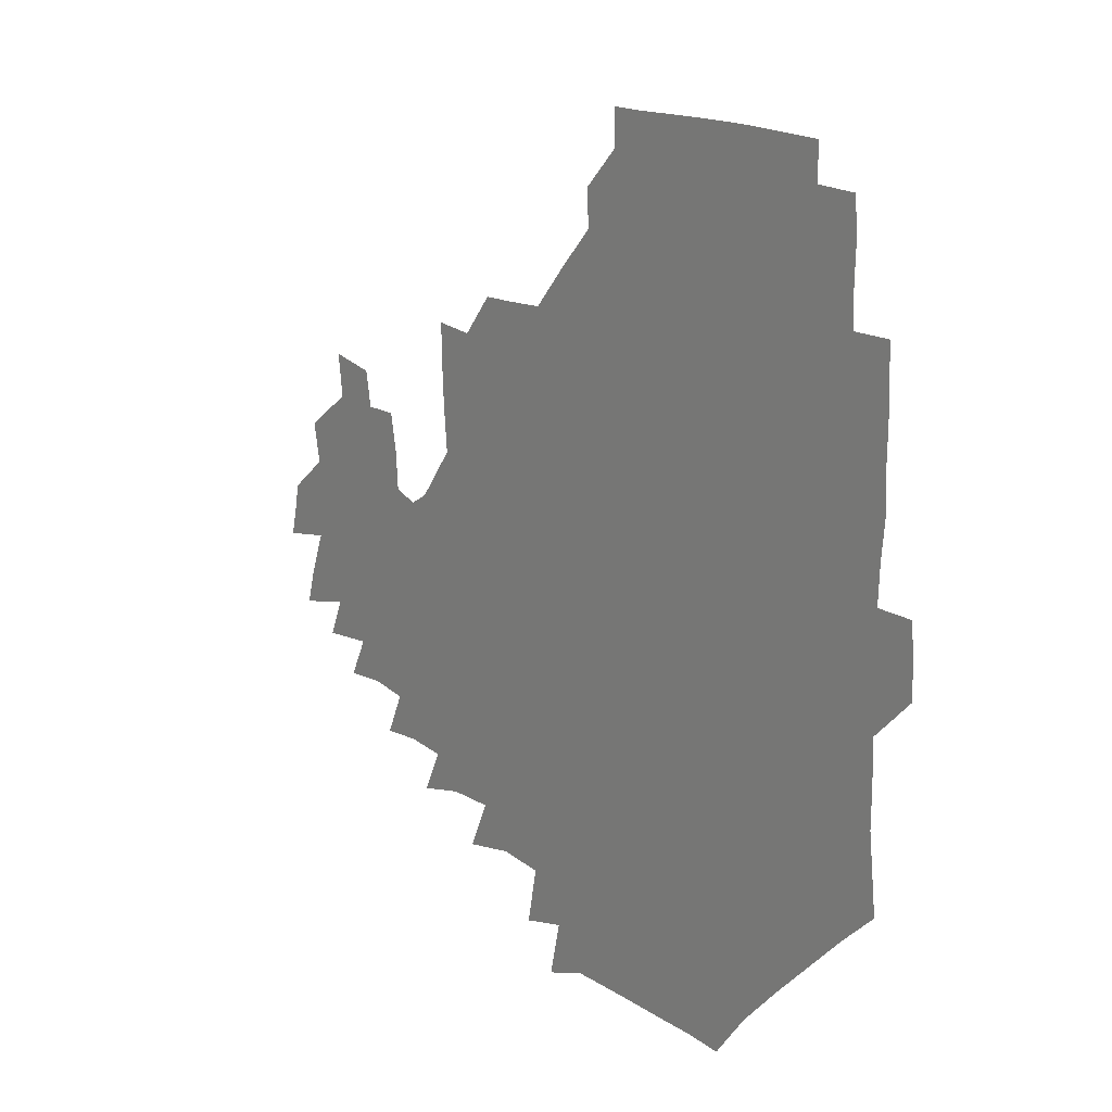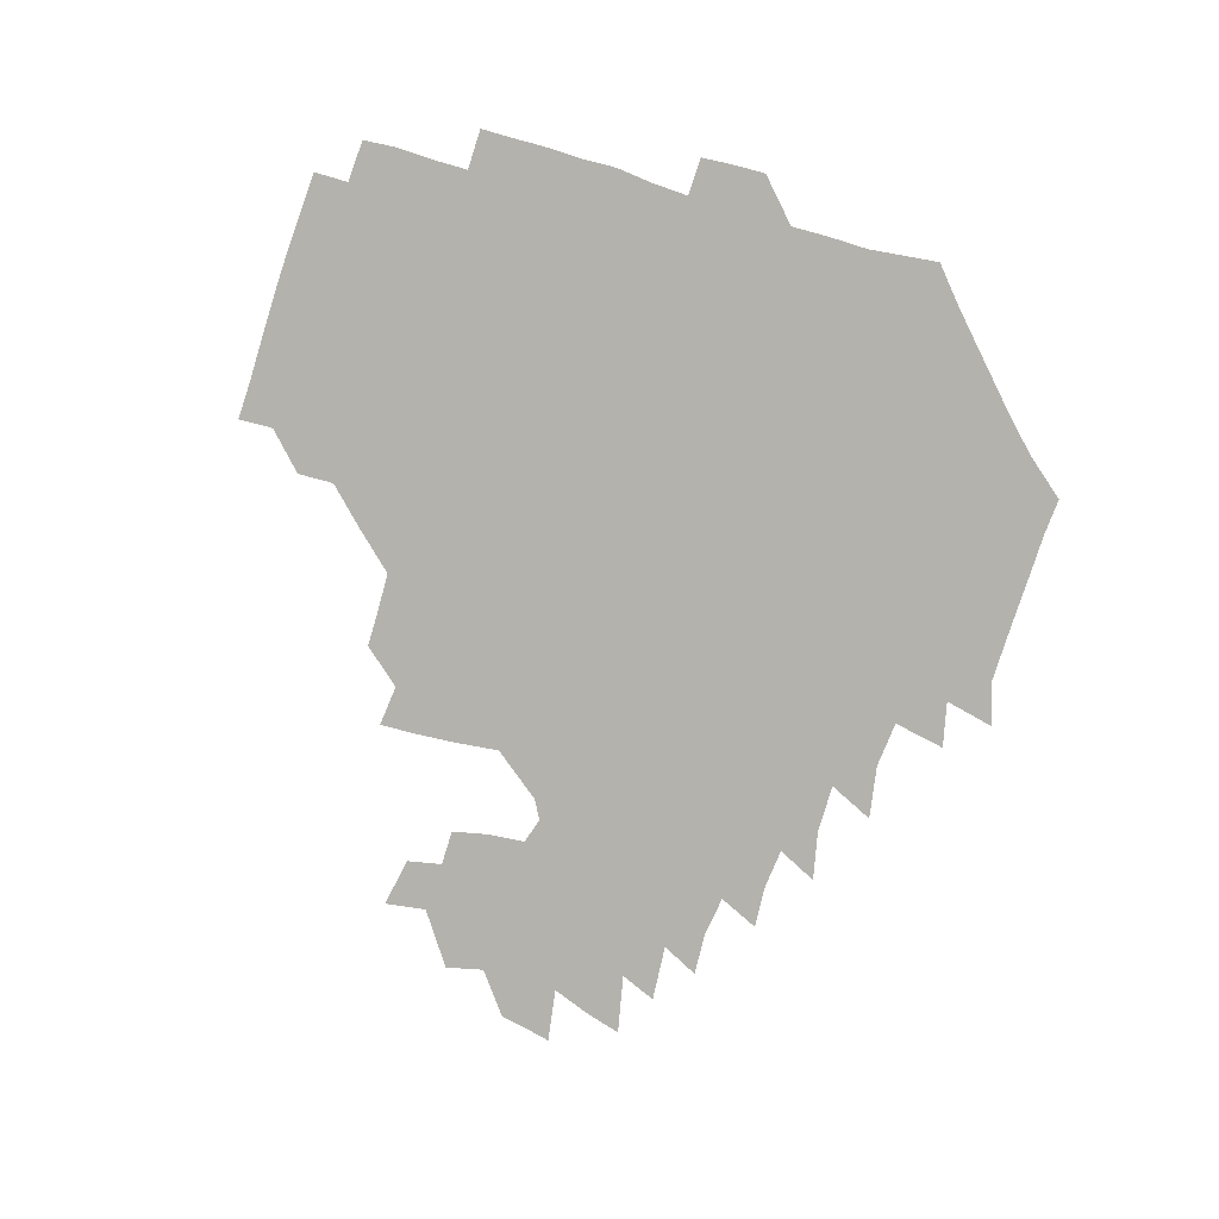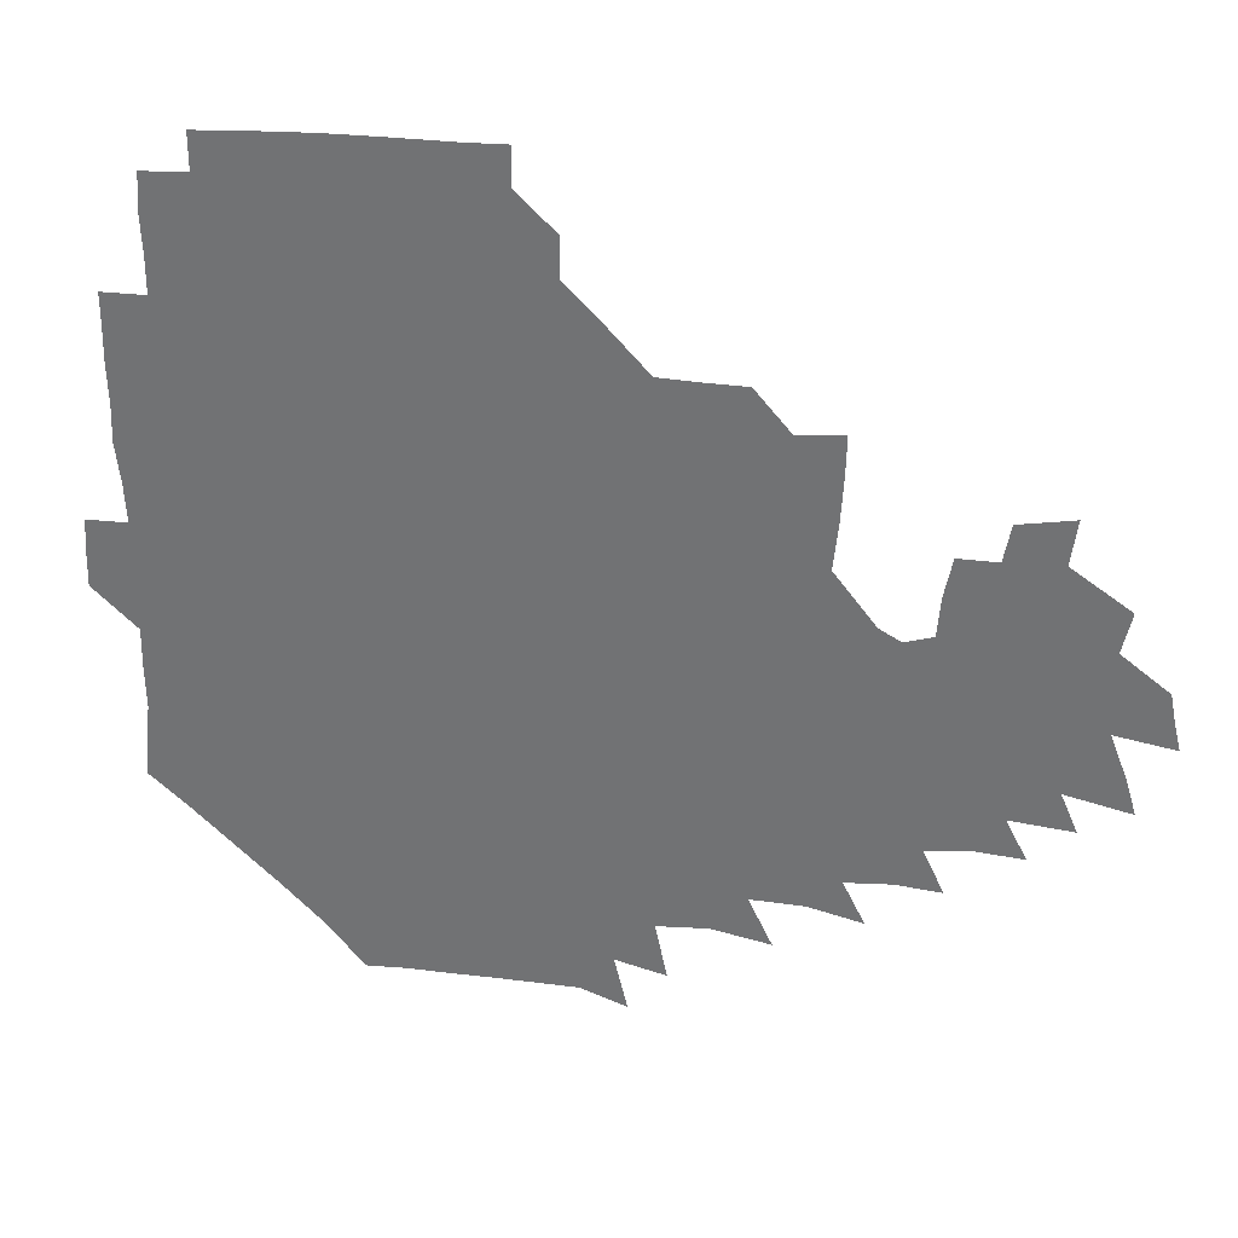
<metadata>
{"format":"obj","ext":"obj","renderer":"f3d","projection":"perspective","resolution":1024,"background":"white","views":[{"elev":14.0,"azim":-127.0,"up":"+Y"},{"elev":-79.4,"azim":-106.2,"up":"+Z"},{"elev":32.5,"azim":11.7,"up":"+Y"}]}
</metadata>
<code>
v 191.6 256.7 0
v 192 270.6 0
v 192.8 283.7 0
v 205.8 178.4 0
v 207.3 192.4 0
v 208.9 208.2 0
v 208.6 224.3 0
v 208.9 240.7 0
v 208.8 255.7 0
v 209.3 270.2 0
v 208.9 284.3 0
v 208 299.8 0
v 206.2 315.4 0
v 206.7 330.5 0
v 206.3 345.5 0
v 206.6 359.4 0
v 206.7 372.1 0
v 220.8 165.5 0
v 222.4 179.8 0
v 224.8 195.1 0
v 225.9 210.3 0
v 228.2 226.1 0
v 228.7 241 0
v 226.7 255.8 0
v 226.8 270.7 0
v 226.4 285.4 0
v 226 300.4 0
v 225.7 315.4 0
v 224.8 330.4 0
v 225 345 0
v 225.2 359.1 0
v 223.8 372.5 0
v 223.8 387.5 0
v 223.2 402.5 0
v 224.2 416.5 0
v 236.8 150.7 0
v 237.3 165.5 0
v 239.6 180.9 0
v 240.6 195.9 0
v 241.6 211 0
v 242.5 226.1 0
v 244.6 241.4 0
v 242.8 256 0
v 241.8 270.9 0
v 241.5 285.8 0
v 242.6 300.7 0
v 241.4 315.8 0
v 241.1 330.8 0
v 241.7 345.6 0
v 241.7 360.2 0
v 241 374.7 0
v 241.2 389.3 0
v 241.3 403.8 0
v 242 417.7 0
v 242 432 0
v 253.8 134.9 0
v 255.3 151.3 0
v 256 166.7 0
v 256.3 181.7 0
v 257.1 196.7 0
v 257.4 211.6 0
v 257.6 226.4 0
v 258.5 241.3 0
v 257.9 256.1 0
v 257.2 271 0
v 257 286 0
v 256.5 301.1 0
v 256.5 316.1 0
v 257.2 331.1 0
v 257.1 346 0
v 257.3 360.8 0
v 256.8 375.6 0
v 256.7 390.3 0
v 257.3 404.9 0
v 257.8 419.2 0
v 258.6 433.1 0
v 270.3 118.9 0
v 272.4 137.4 0
v 272.5 152.7 0
v 272.2 167.4 0
v 272.8 182.5 0
v 272.4 197.1 0
v 272.9 211.9 0
v 272.9 226.6 0
v 272.9 241.3 0
v 272.2 256.2 0
v 271.6 271.1 0
v 271.2 286.2 0
v 271.4 301.2 0
v 271.4 316.3 0
v 271.9 331.3 0
v 271.7 346.3 0
v 271.2 361.2 0
v 271.9 376.1 0
v 271.7 390.9 0
v 272.9 405.7 0
v 272.7 420 0
v 274.2 434.2 0
v 284.7 101.5 0
v 287 121.9 0
v 287.7 138.4 0
v 287.5 153.2 0
v 288 168.4 0
v 287.8 182.9 0
v 287.8 197.5 0
v 287.8 212.1 0
v 288.1 226.8 0
v 287.4 241.4 0
v 286.9 256.2 0
v 286.2 271.3 0
v 286.4 286.2 0
v 286.1 301.3 0
v 286.1 316.4 0
v 286.4 331.5 0
v 286.3 346.5 0
v 286.6 361.5 0
v 286.5 376.5 0
v 287.1 391.5 0
v 287.1 406.1 0
v 287.9 420.7 0
v 288.5 434.7 0
v 300.7 102.8 0
v 302.3 123.5 0
v 302.5 139.1 0
v 302.3 153.7 0
v 302.5 168.7 0
v 302.6 183.3 0
v 302.1 197.5 0
v 302.9 212.5 0
v 303.3 226.9 0
v 302.4 241.3 0
v 301.5 256.2 0
v 301.1 271.2 0
v 301.1 286.2 0
v 300.8 301.4 0
v 301.2 316.5 0
v 301 331.6 0
v 301.2 346.7 0
v 301.3 361.7 0
v 301.2 376.6 0
v 301.6 391.7 0
v 301.5 406.3 0
v 302.4 421 0
v 303 435.1 0
v 317.2 103.2 0
v 317.1 123.4 0
v 316.8 139.2 0
v 316.8 154.3 0
v 316.9 169.3 0
v 316.9 183.7 0
v 317 198.2 0
v 317.3 212.7 0
v 317.7 227 0
v 317.2 241.2 0
v 316.6 255.9 0
v 315.9 271.2 0
v 315.7 286.4 0
v 315.6 301.6 0
v 315.7 316.6 0
v 315.8 331.7 0
v 315.8 346.7 0
v 316 361.7 0
v 316 376.7 0
v 316.2 391.9 0
v 316.5 406.6 0
v 317 421.1 0
v 317.6 435.3 0
v 333.8 103.8 0
v 332.1 123.1 0
v 331.4 138.9 0
v 331 154.4 0
v 331 169.7 0
v 331 183.9 0
v 331.1 198.4 0
v 331.2 212.7 0
v 331.6 227.2 0
v 331.4 241.2 0
v 331.2 255.7 0
v 330.6 271.1 0
v 330.3 286.9 0
v 330.3 301.7 0
v 330.5 316.6 0
v 330.6 331.7 0
v 330.7 346.8 0
v 330.8 361.7 0
v 331 376.8 0
v 331.1 391.9 0
v 331.4 406.7 0
v 331.7 421.3 0
v 332.2 435.5 0
v 350.3 104.2 0
v 347.3 123 0
v 346 139.3 0
v 345.5 154.2 0
v 345.1 169.7 0
v 345 184.2 0
v 345.1 198.6 0
v 345.2 213.1 0
v 345.4 227.3 0
v 345.5 241.4 0
v 345.4 255.8 0
v 345.2 271 0
v 344.9 286.7 0
v 345.1 301.6 0
v 345.3 316.5 0
v 345.6 331.5 0
v 345.6 346.7 0
v 345.9 361.7 0
v 346.2 376.7 0
v 346.4 391.8 0
v 346.3 407 0
v 346.9 421.6 0
v 347.3 436.2 0
v 366.2 104.5 0
v 362.8 122.6 0
v 360.9 139.6 0
v 359.9 154.7 0
v 359.1 170.2 0
v 359.2 184 0
v 359.1 198.7 0
v 359.1 213.3 0
v 359.2 227.7 0
v 359.4 241.6 0
v 359.6 255.8 0
v 359.7 270.8 0
v 359.8 286 0
v 359.9 301.1 0
v 360.3 316.1 0
v 360.6 331.4 0
v 360.8 346.4 0
v 361.2 361.5 0
v 361.7 376.6 0
v 362 391.8 0
v 362.4 406.9 0
v 384.4 98.45 0
v 379.3 119.9 0
v 375.9 140 0
v 374.3 155.3 0
v 373.4 170.2 0
v 372.8 185.2 0
v 373 199.1 0
v 372.7 213.9 0
v 372.8 227.9 0
v 372.9 241.8 0
v 373.5 255.9 0
v 373.9 270.6 0
v 374.3 285.3 0
v 374.7 300.3 0
v 375.1 315.7 0
v 375.5 331 0
v 376.1 346.1 0
v 376.6 361.1 0
v 377.5 376.2 0
v 399 115.6 0
v 394.5 137.8 0
v 389.3 155.9 0
v 387.8 170.7 0
v 387.2 185.2 0
v 386.4 200 0
v 385.9 214.6 0
v 386 228.4 0
v 386.4 242.1 0
v 387 256 0
v 387.8 270.3 0
v 388.4 284.8 0
v 389.1 299.9 0
v 389.7 315.2 0
v 390.4 330.5 0
v 391.1 345.5 0
v 392.3 360.3 0
v 414.3 139.9 0
v 407.4 156.1 0
v 404.5 170.2 0
v 403.1 184.7 0
v 401.1 199.8 0
v 400.2 214.3 0
v 401 228 0
v 400.8 242.2 0
v 400.8 256.2 0
v 401.7 270.3 0
v 402.6 284.8 0
v 403.3 299.4 0
v 404.4 314.7 0
v 405 329.7 0
v 406.1 344.8 0
v 408.3 360.1 0
v 437.2 136.1 0
v 428 155.3 0
v 421.3 170.3 0
v 419.9 184.1 0
v 416.8 199.4 0
v 414 214.7 0
v 414.6 228.2 0
v 414.9 242.1 0
v 415.7 256.2 0
v 416.2 270.3 0
v 416.6 284.5 0
v 417.6 299 0
v 419.4 314.3 0
v 420 329.3 0
v 421.5 344.4 0
v 424.3 360.1 0
v 448.7 155.4 0
v 442.4 169.4 0
v 438.5 183.3 0
v 434.3 198.5 0
v 429.5 214.5 0
v 428.4 228.4 0
v 428.4 242.1 0
v 430 255.9 0
v 430.6 269.8 0
v 431.1 283.9 0
v 433.4 298.1 0
v 435.3 313.8 0
v 436.4 329.4 0
v 438 344.4 0
v 469.8 151.1 0
v 461.3 168 0
v 455.5 182.9 0
v 452.3 197.1 0
v 447.1 213.3 0
v 444.1 227.9 0
v 444 241.5 0
v 445.3 255.1 0
v 445.7 268.8 0
v 448.5 282.1 0
v 452.4 295.3 0
v 454.3 314.3 0
v 455.3 331.6 0
v 455.6 346.4 0
v 479.1 169.9 0
v 472 184.5 0
v 466.9 198.7 0
v 463.9 212.4 0
v 459.9 227.4 0
v 458.6 240.8 0
v 460.8 253.1 0
v 463.6 265 0
v 468.6 274.9 0
v 496.7 168.9 0
v 488.7 185.9 0
v 482.3 200.3 0
v 476.7 214.8 0
v 473.7 227.9 0
v 471.9 240.5 0
v 472.2 251.8 0
v 473.9 262.1 0
v 477 270.5 0
v 506.1 188.5 0
v 499.6 201.7 0
v 494.9 215 0
v 490.5 227.8 0
v 488.5 240.1 0
v 487 251.7 0
v 486.9 262.5 0
v 487.8 274 0
v 489 289.3 0
v 492.1 304.9 0
v 524.1 187.7 0
v 516 203.3 0
v 513.6 215.7 0
v 508.6 228.4 0
v 506.2 240.9 0
v 505.4 253.7 0
v 505.4 266.6 0
v 504.7 279.1 0
v 505.3 291.8 0
v 507.2 305.2 0
v 510 319.7 0
v 540.2 201.7 0
v 533.6 216.9 0
v 530.1 229.1 0
v 526.9 242 0
v 525.5 254.3 0
v 524.7 267 0
v 524.7 280.1 0
v 527.3 293.3 0
v 528.6 306.4 0
v 530.9 323.9 0
v 558.8 211.9 0
v 554.6 226.1 0
v 547.9 243.2 0
v 546.6 253.7 0
v 546.2 264.7 0
v 547.7 275.4 0
v 551.2 291.2 0
v 570.8 239.9 0
v 568.1 250.7 0
v 565.9 261.9 0
f 8 9 1
f 1 9 2
f 9 10 2
f 2 10 3
f 10 11 3
f 18 19 4
f 4 19 5
f 19 20 5
f 5 20 6
f 20 21 6
f 6 21 7
f 21 22 7
f 7 22 8
f 22 23 8
f 8 23 9
f 23 24 9
f 9 24 10
f 24 25 10
f 10 25 11
f 25 26 11
f 11 26 12
f 26 27 12
f 12 27 13
f 27 28 13
f 13 28 14
f 28 29 14
f 14 29 15
f 29 30 15
f 15 30 16
f 30 31 16
f 16 31 17
f 31 32 17
f 36 37 18
f 18 37 19
f 37 38 19
f 19 38 20
f 38 39 20
f 20 39 21
f 39 40 21
f 21 40 22
f 40 41 22
f 22 41 23
f 41 42 23
f 23 42 24
f 42 43 24
f 24 43 25
f 43 44 25
f 25 44 26
f 44 45 26
f 26 45 27
f 45 46 27
f 27 46 28
f 46 47 28
f 28 47 29
f 47 48 29
f 29 48 30
f 48 49 30
f 30 49 31
f 49 50 31
f 31 50 32
f 50 51 32
f 32 51 33
f 51 52 33
f 33 52 34
f 52 53 34
f 34 53 35
f 53 54 35
f 56 57 36
f 36 57 37
f 57 58 37
f 37 58 38
f 58 59 38
f 38 59 39
f 59 60 39
f 39 60 40
f 60 61 40
f 40 61 41
f 61 62 41
f 41 62 42
f 62 63 42
f 42 63 43
f 63 64 43
f 43 64 44
f 64 65 44
f 44 65 45
f 65 66 45
f 45 66 46
f 66 67 46
f 46 67 47
f 67 68 47
f 47 68 48
f 68 69 48
f 48 69 49
f 69 70 49
f 49 70 50
f 70 71 50
f 50 71 51
f 71 72 51
f 51 72 52
f 72 73 52
f 52 73 53
f 73 74 53
f 53 74 54
f 74 75 54
f 54 75 55
f 75 76 55
f 77 78 56
f 56 78 57
f 78 79 57
f 57 79 58
f 79 80 58
f 58 80 59
f 80 81 59
f 59 81 60
f 81 82 60
f 60 82 61
f 82 83 61
f 61 83 62
f 83 84 62
f 62 84 63
f 84 85 63
f 63 85 64
f 85 86 64
f 64 86 65
f 86 87 65
f 65 87 66
f 87 88 66
f 66 88 67
f 88 89 67
f 67 89 68
f 89 90 68
f 68 90 69
f 90 91 69
f 69 91 70
f 91 92 70
f 70 92 71
f 92 93 71
f 71 93 72
f 93 94 72
f 72 94 73
f 94 95 73
f 73 95 74
f 95 96 74
f 74 96 75
f 96 97 75
f 75 97 76
f 97 98 76
f 99 100 77
f 77 100 78
f 100 101 78
f 78 101 79
f 101 102 79
f 79 102 80
f 102 103 80
f 80 103 81
f 103 104 81
f 81 104 82
f 104 105 82
f 82 105 83
f 105 106 83
f 83 106 84
f 106 107 84
f 84 107 85
f 107 108 85
f 85 108 86
f 108 109 86
f 86 109 87
f 109 110 87
f 87 110 88
f 110 111 88
f 88 111 89
f 111 112 89
f 89 112 90
f 112 113 90
f 90 113 91
f 113 114 91
f 91 114 92
f 114 115 92
f 92 115 93
f 115 116 93
f 93 116 94
f 116 117 94
f 94 117 95
f 117 118 95
f 95 118 96
f 118 119 96
f 96 119 97
f 119 120 97
f 97 120 98
f 120 121 98
f 99 122 100
f 122 123 100
f 100 123 101
f 123 124 101
f 101 124 102
f 124 125 102
f 102 125 103
f 125 126 103
f 103 126 104
f 126 127 104
f 104 127 105
f 127 128 105
f 105 128 106
f 128 129 106
f 106 129 107
f 129 130 107
f 107 130 108
f 130 131 108
f 108 131 109
f 131 132 109
f 109 132 110
f 132 133 110
f 110 133 111
f 133 134 111
f 111 134 112
f 134 135 112
f 112 135 113
f 135 136 113
f 113 136 114
f 136 137 114
f 114 137 115
f 137 138 115
f 115 138 116
f 138 139 116
f 116 139 117
f 139 140 117
f 117 140 118
f 140 141 118
f 118 141 119
f 141 142 119
f 119 142 120
f 142 143 120
f 120 143 121
f 143 144 121
f 122 145 123
f 145 146 123
f 123 146 124
f 146 147 124
f 124 147 125
f 147 148 125
f 125 148 126
f 148 149 126
f 126 149 127
f 149 150 127
f 127 150 128
f 150 151 128
f 128 151 129
f 151 152 129
f 129 152 130
f 152 153 130
f 130 153 131
f 153 154 131
f 131 154 132
f 154 155 132
f 132 155 133
f 155 156 133
f 133 156 134
f 156 157 134
f 134 157 135
f 157 158 135
f 135 158 136
f 158 159 136
f 136 159 137
f 159 160 137
f 137 160 138
f 160 161 138
f 138 161 139
f 161 162 139
f 139 162 140
f 162 163 140
f 140 163 141
f 163 164 141
f 141 164 142
f 164 165 142
f 142 165 143
f 165 166 143
f 143 166 144
f 166 167 144
f 145 168 146
f 168 169 146
f 146 169 147
f 169 170 147
f 147 170 148
f 170 171 148
f 148 171 149
f 171 172 149
f 149 172 150
f 172 173 150
f 150 173 151
f 173 174 151
f 151 174 152
f 174 175 152
f 152 175 153
f 175 176 153
f 153 176 154
f 176 177 154
f 154 177 155
f 177 178 155
f 155 178 156
f 178 179 156
f 156 179 157
f 179 180 157
f 157 180 158
f 180 181 158
f 158 181 159
f 181 182 159
f 159 182 160
f 182 183 160
f 160 183 161
f 183 184 161
f 161 184 162
f 184 185 162
f 162 185 163
f 185 186 163
f 163 186 164
f 186 187 164
f 164 187 165
f 187 188 165
f 165 188 166
f 188 189 166
f 166 189 167
f 189 190 167
f 168 191 169
f 191 192 169
f 169 192 170
f 192 193 170
f 170 193 171
f 193 194 171
f 171 194 172
f 194 195 172
f 172 195 173
f 195 196 173
f 173 196 174
f 196 197 174
f 174 197 175
f 197 198 175
f 175 198 176
f 198 199 176
f 176 199 177
f 199 200 177
f 177 200 178
f 200 201 178
f 178 201 179
f 201 202 179
f 179 202 180
f 202 203 180
f 180 203 181
f 203 204 181
f 181 204 182
f 204 205 182
f 182 205 183
f 205 206 183
f 183 206 184
f 206 207 184
f 184 207 185
f 207 208 185
f 185 208 186
f 208 209 186
f 186 209 187
f 209 210 187
f 187 210 188
f 210 211 188
f 188 211 189
f 211 212 189
f 189 212 190
f 212 213 190
f 191 214 192
f 214 215 192
f 192 215 193
f 215 216 193
f 193 216 194
f 216 217 194
f 194 217 195
f 217 218 195
f 195 218 196
f 218 219 196
f 196 219 197
f 219 220 197
f 197 220 198
f 220 221 198
f 198 221 199
f 221 222 199
f 199 222 200
f 222 223 200
f 200 223 201
f 223 224 201
f 201 224 202
f 224 225 202
f 202 225 203
f 225 226 203
f 203 226 204
f 226 227 204
f 204 227 205
f 227 228 205
f 205 228 206
f 228 229 206
f 206 229 207
f 229 230 207
f 207 230 208
f 230 231 208
f 208 231 209
f 231 232 209
f 209 232 210
f 232 233 210
f 210 233 211
f 233 234 211
f 211 234 212
f 214 235 215
f 235 236 215
f 215 236 216
f 236 237 216
f 216 237 217
f 237 238 217
f 217 238 218
f 238 239 218
f 218 239 219
f 239 240 219
f 219 240 220
f 240 241 220
f 220 241 221
f 241 242 221
f 221 242 222
f 242 243 222
f 222 243 223
f 243 244 223
f 223 244 224
f 244 245 224
f 224 245 225
f 245 246 225
f 225 246 226
f 246 247 226
f 226 247 227
f 247 248 227
f 227 248 228
f 248 249 228
f 228 249 229
f 249 250 229
f 229 250 230
f 250 251 230
f 230 251 231
f 251 252 231
f 231 252 232
f 252 253 232
f 232 253 233
f 236 254 237
f 254 255 237
f 237 255 238
f 255 256 238
f 238 256 239
f 256 257 239
f 239 257 240
f 257 258 240
f 240 258 241
f 258 259 241
f 241 259 242
f 259 260 242
f 242 260 243
f 260 261 243
f 243 261 244
f 261 262 244
f 244 262 245
f 262 263 245
f 245 263 246
f 263 264 246
f 246 264 247
f 264 265 247
f 247 265 248
f 265 266 248
f 248 266 249
f 266 267 249
f 249 267 250
f 267 268 250
f 250 268 251
f 268 269 251
f 251 269 252
f 269 270 252
f 252 270 253
f 255 271 256
f 271 272 256
f 256 272 257
f 272 273 257
f 257 273 258
f 273 274 258
f 258 274 259
f 274 275 259
f 259 275 260
f 275 276 260
f 260 276 261
f 276 277 261
f 261 277 262
f 277 278 262
f 262 278 263
f 278 279 263
f 263 279 264
f 279 280 264
f 264 280 265
f 280 281 265
f 265 281 266
f 281 282 266
f 266 282 267
f 282 283 267
f 267 283 268
f 283 284 268
f 268 284 269
f 284 285 269
f 269 285 270
f 285 286 270
f 271 287 272
f 287 288 272
f 272 288 273
f 288 289 273
f 273 289 274
f 289 290 274
f 274 290 275
f 290 291 275
f 275 291 276
f 291 292 276
f 276 292 277
f 292 293 277
f 277 293 278
f 293 294 278
f 278 294 279
f 294 295 279
f 279 295 280
f 295 296 280
f 280 296 281
f 296 297 281
f 281 297 282
f 297 298 282
f 282 298 283
f 298 299 283
f 283 299 284
f 299 300 284
f 284 300 285
f 300 301 285
f 285 301 286
f 301 302 286
f 288 303 289
f 303 304 289
f 289 304 290
f 304 305 290
f 290 305 291
f 305 306 291
f 291 306 292
f 306 307 292
f 292 307 293
f 307 308 293
f 293 308 294
f 308 309 294
f 294 309 295
f 309 310 295
f 295 310 296
f 310 311 296
f 296 311 297
f 311 312 297
f 297 312 298
f 312 313 298
f 298 313 299
f 313 314 299
f 299 314 300
f 314 315 300
f 300 315 301
f 315 316 301
f 301 316 302
f 303 317 304
f 317 318 304
f 304 318 305
f 318 319 305
f 305 319 306
f 319 320 306
f 306 320 307
f 320 321 307
f 307 321 308
f 321 322 308
f 308 322 309
f 322 323 309
f 309 323 310
f 323 324 310
f 310 324 311
f 324 325 311
f 311 325 312
f 325 326 312
f 312 326 313
f 326 327 313
f 313 327 314
f 327 328 314
f 314 328 315
f 328 329 315
f 315 329 316
f 329 330 316
f 318 331 319
f 331 332 319
f 319 332 320
f 332 333 320
f 320 333 321
f 333 334 321
f 321 334 322
f 334 335 322
f 322 335 323
f 335 336 323
f 323 336 324
f 336 337 324
f 324 337 325
f 337 338 325
f 325 338 326
f 338 339 326
f 326 339 327
f 331 340 332
f 340 341 332
f 332 341 333
f 341 342 333
f 333 342 334
f 342 343 334
f 334 343 335
f 343 344 335
f 335 344 336
f 344 345 336
f 336 345 337
f 345 346 337
f 337 346 338
f 346 347 338
f 338 347 339
f 347 348 339
f 341 349 342
f 349 350 342
f 342 350 343
f 350 351 343
f 343 351 344
f 351 352 344
f 344 352 345
f 352 353 345
f 345 353 346
f 353 354 346
f 346 354 347
f 354 355 347
f 347 355 348
f 355 356 348
f 349 359 350
f 359 360 350
f 350 360 351
f 360 361 351
f 351 361 352
f 361 362 352
f 352 362 353
f 362 363 353
f 353 363 354
f 363 364 354
f 354 364 355
f 364 365 355
f 355 365 356
f 365 366 356
f 356 366 357
f 366 367 357
f 357 367 358
f 367 368 358
f 360 370 361
f 370 371 361
f 361 371 362
f 371 372 362
f 362 372 363
f 372 373 363
f 363 373 364
f 373 374 364
f 364 374 365
f 374 375 365
f 365 375 366
f 375 376 366
f 366 376 367
f 376 377 367
f 367 377 368
f 377 378 368
f 368 378 369
f 378 379 369
f 371 380 372
f 380 381 372
f 372 381 373
f 381 382 373
f 373 382 374
f 382 383 374
f 374 383 375
f 383 384 375
f 375 384 376
f 384 385 376
f 376 385 377
f 385 386 377
f 377 386 378
f 382 387 383
f 387 388 383
f 383 388 384
f 388 389 384
f 384 389 385

</code>
